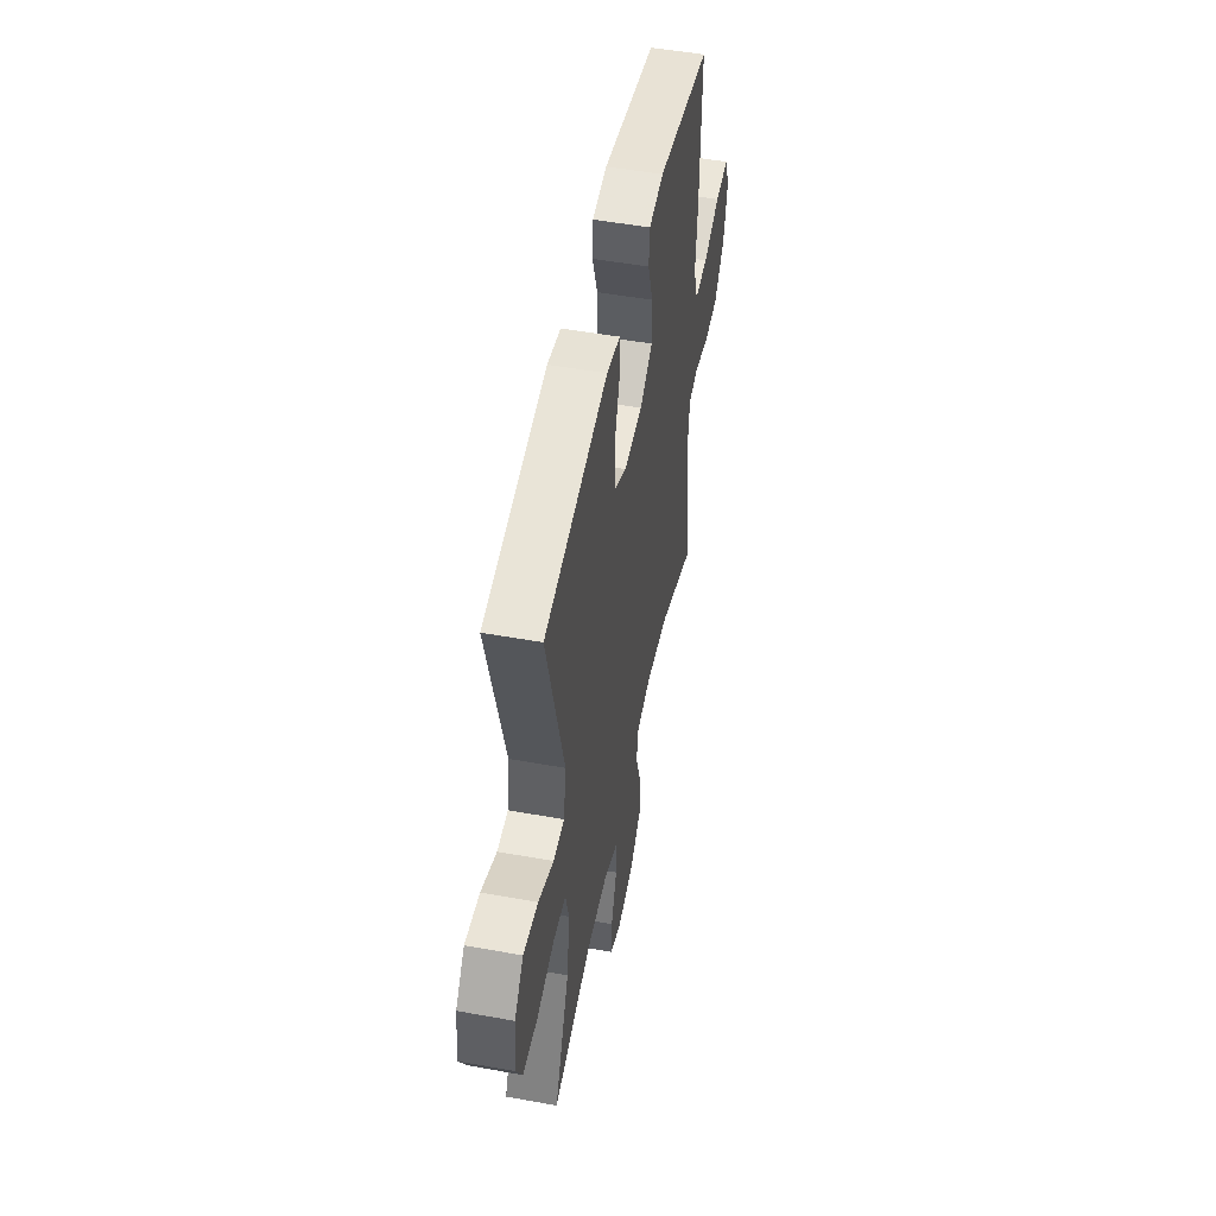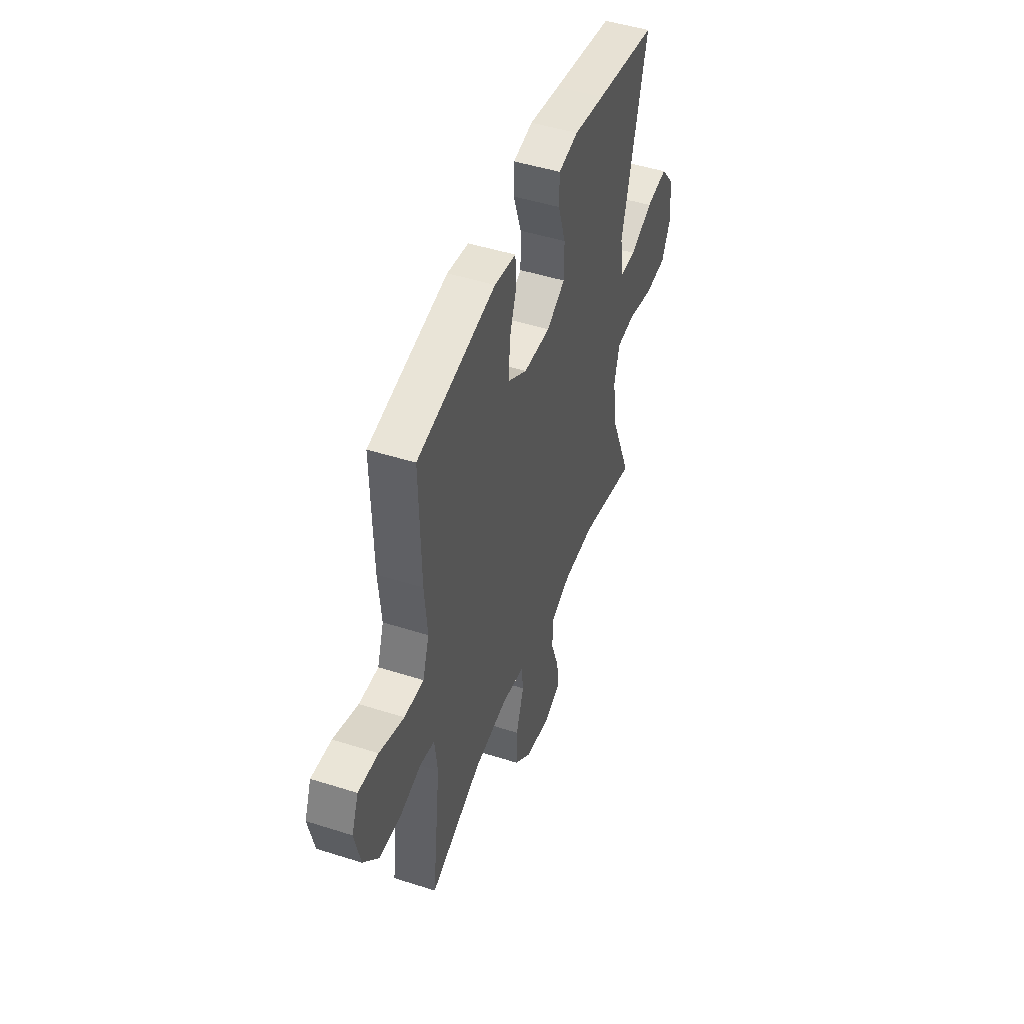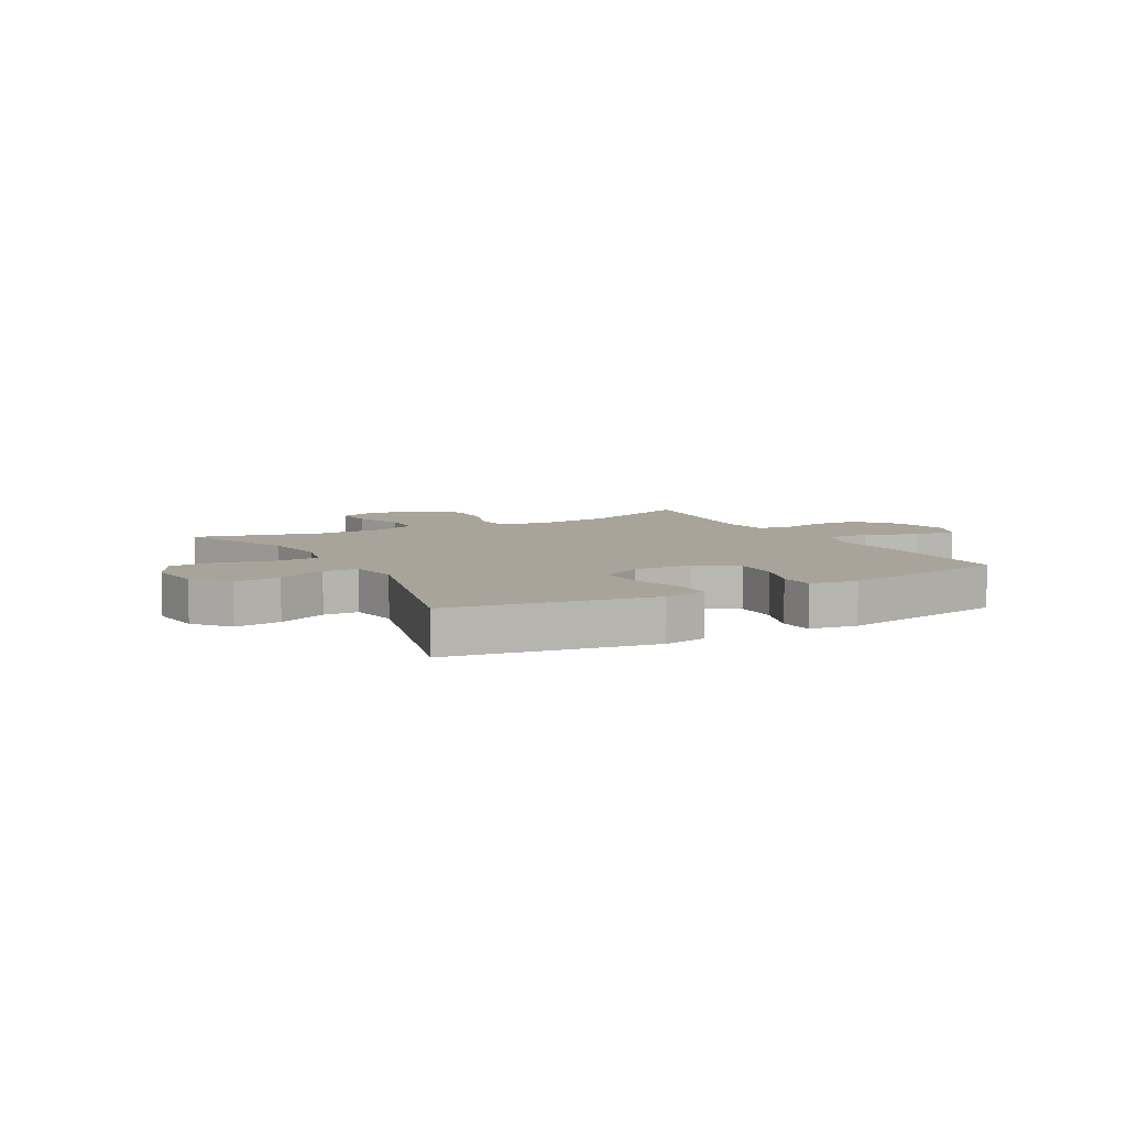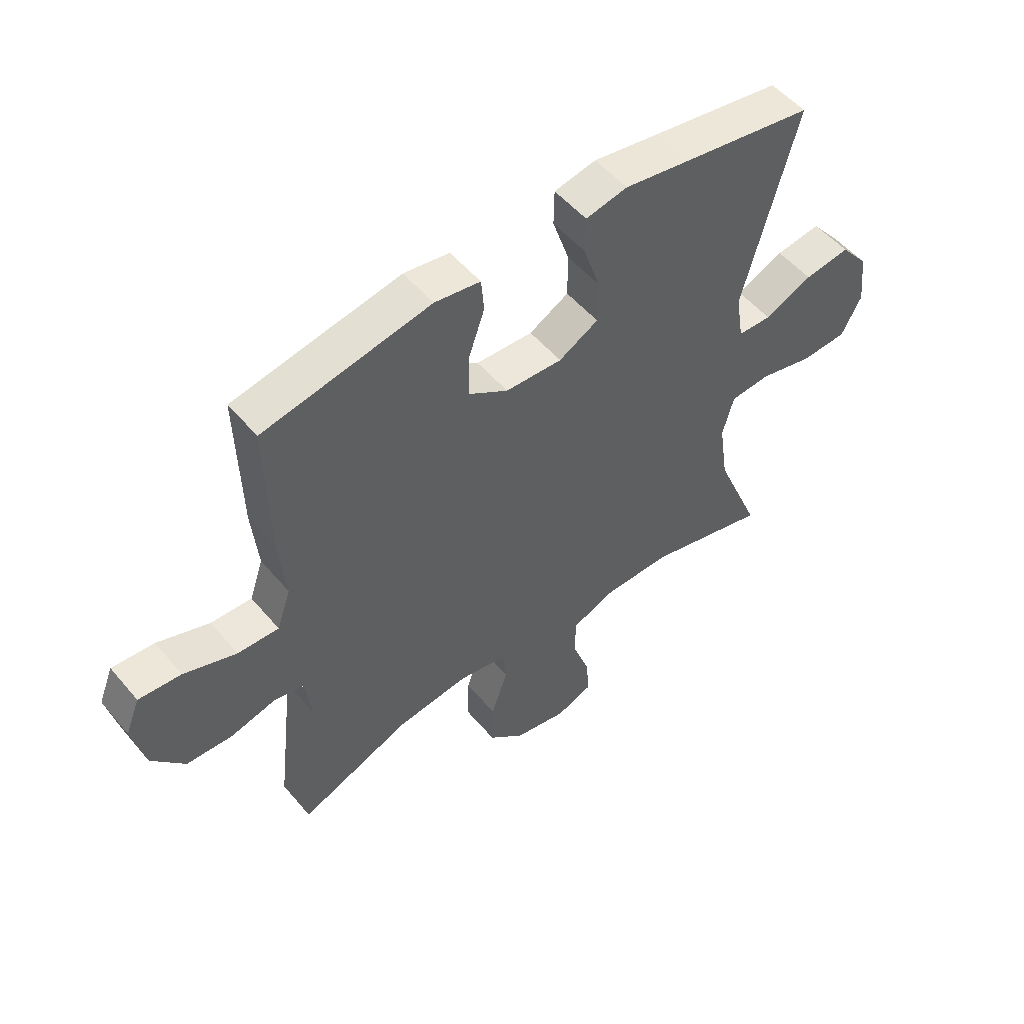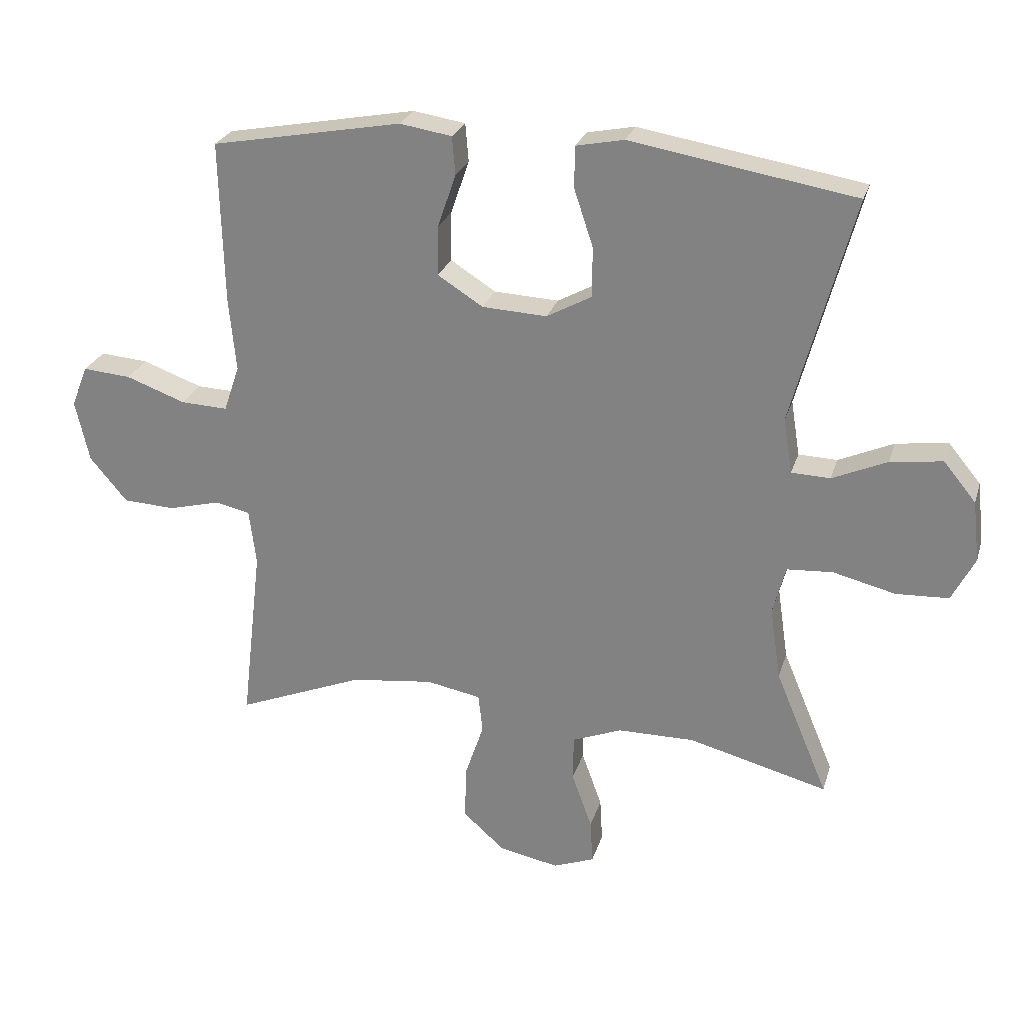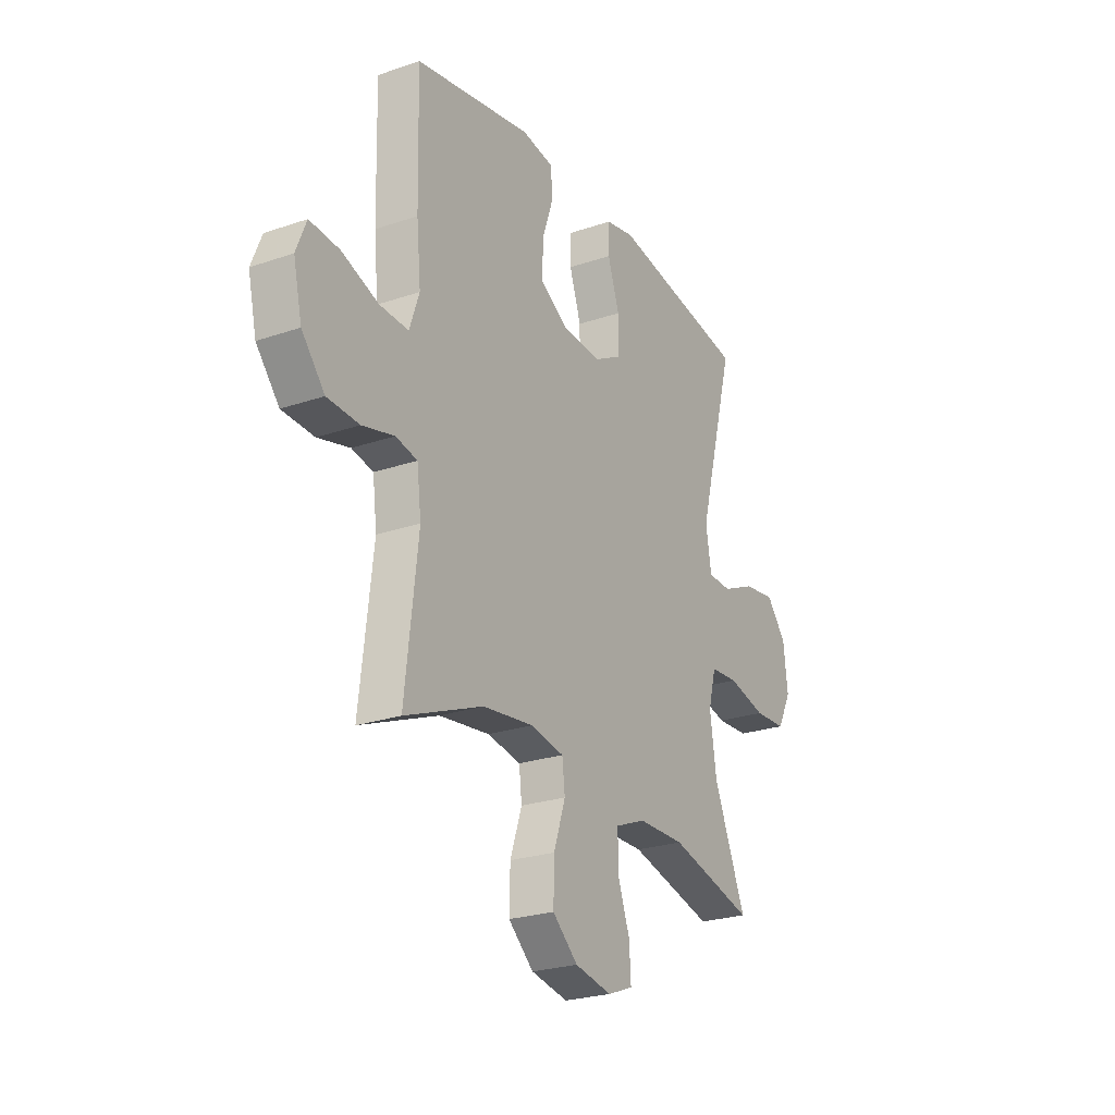
<metadata>
{"format":"obj","ext":"obj","renderer":"f3d","projection":"perspective","resolution":1024,"background":"white","views":[{"elev":50.5,"azim":-78.8,"up":"+Z"},{"elev":47.5,"azim":109.8,"up":"+Z"},{"elev":7.3,"azim":-28.7,"up":"+Y"},{"elev":52.6,"azim":141.0,"up":"+Z"},{"elev":25.8,"azim":-164.4,"up":"+Z"},{"elev":-24.6,"azim":119.3,"up":"+Z"}]}
</metadata>
<code>
v -0.5 0.07 -0.5
v -0.417 0.07 -0.301
v -0.4 0.07 -0.186
v -0.42 0.07 -0.11
v -0.492 0.07 -0.105
v -0.59 0.07 -0.129
v -0.673 0.07 -0.125
v -0.709 0.07 -0.055
v -0.698 0.07 0.041
v -0.647 0.07 0.103
v -0.565 0.07 0.092
v -0.479 0.07 0.054
v -0.418 0.07 0.056
v -0.404 0.07 0.143
v -0.5 0.07 0.5
v -0.265 0.07 0.539
v -0.147 0.07 0.559
v -0.072 0.07 0.544
v -0.071 0.07 0.479
v -0.101 0.07 0.389
v -0.101 0.07 0.31
v -0.03 0.07 0.271
v 0.072 0.07 0.276
v 0.143 0.07 0.321
v 0.142 0.07 0.399
v 0.113 0.07 0.483
v 0.118 0.07 0.543
v 0.2 0.07 0.556
v 0.5 0.07 0.5
v 0.494 0.07 0.244
v 0.483 0.07 0.128
v 0.508 0.07 0.055
v 0.582 0.07 0.058
v 0.676 0.07 0.092
v 0.752 0.07 0.098
v 0.778 0.07 0.033
v 0.756 0.07 -0.064
v 0.697 0.07 -0.134
v 0.615 0.07 -0.138
v 0.533 0.07 -0.117
v 0.478 0.07 -0.129
v 0.467 0.07 -0.217
v 0.5 0.07 -0.5
v 0.299 0.07 -0.419
v 0.169 0.07 -0.403
v 0.083 0.07 -0.419
v 0.076 0.07 -0.48
v 0.106 0.07 -0.569
v 0.108 0.07 -0.654
v 0.043 0.07 -0.712
v -0.052 0.07 -0.731
v -0.117 0.07 -0.706
v -0.113 0.07 -0.636
v -0.081 0.07 -0.547
v -0.082 0.07 -0.475
v -0.16 0.07 -0.444
v -0.281 0.07 -0.443
v -0.5 0 -0.5
v -0.417 0 -0.301
v -0.4 0 -0.186
v -0.42 0 -0.11
v -0.492 0 -0.105
v -0.59 0 -0.129
v -0.673 0 -0.125
v -0.709 0 -0.055
v -0.698 0 0.041
v -0.647 0 0.103
v -0.565 0 0.092
v -0.479 0 0.054
v -0.418 0 0.056
v -0.404 0 0.143
v -0.5 0 0.5
v -0.265 0 0.539
v -0.147 0 0.559
v -0.072 0 0.544
v -0.071 0 0.479
v -0.101 0 0.389
v -0.101 0 0.31
v -0.03 0 0.271
v 0.072 0 0.276
v 0.143 0 0.321
v 0.142 0 0.399
v 0.113 0 0.483
v 0.118 0 0.543
v 0.2 0 0.556
v 0.5 0 0.5
v 0.494 0 0.244
v 0.483 0 0.128
v 0.508 0 0.055
v 0.582 0 0.058
v 0.676 0 0.092
v 0.752 0 0.098
v 0.778 0 0.033
v 0.756 0 -0.064
v 0.697 0 -0.134
v 0.615 0 -0.138
v 0.533 0 -0.117
v 0.478 0 -0.129
v 0.467 0 -0.217
v 0.5 0 -0.5
v 0.299 0 -0.419
v 0.169 0 -0.403
v 0.083 0 -0.419
v 0.076 0 -0.48
v 0.106 0 -0.569
v 0.108 0 -0.654
v 0.043 0 -0.712
v -0.052 0 -0.731
v -0.117 0 -0.706
v -0.113 0 -0.636
v -0.081 0 -0.547
v -0.082 0 -0.475
v -0.16 0 -0.444
v -0.281 0 -0.443
f 51 52 53 54
f 51 54 55
f 50 51 55
f 47 48 49 50
f 46 47 50 55
f 42 43 44
f 41 42 44 45
f 37 38 39 40
f 37 40 41
f 36 37 41
f 33 34 35 36
f 32 33 36 41
f 31 32 41 45
f 25 26 27 28
f 24 25 28 29
f 23 24 29 30
f 17 18 19 20
f 16 17 20 21
f 14 15 16 21
f 13 14 21 22
f 9 10 11 12
f 9 12 13
f 8 9 13
f 5 6 7 8
f 4 5 8 13
f 3 4 13 22
f 57 1 2
f 56 57 2 3
f 46 55 56 3
f 30 31 45 46
f 23 30 46
f 3 22 23 46
f 111 110 109 108
f 112 111 108
f 112 108 107
f 107 106 105 104
f 112 107 104 103
f 101 100 99
f 102 101 99 98
f 97 96 95 94
f 98 97 94
f 98 94 93
f 93 92 91 90
f 98 93 90 89
f 102 98 89 88
f 85 84 83 82
f 86 85 82 81
f 87 86 81 80
f 77 76 75 74
f 78 77 74 73
f 78 73 72 71
f 79 78 71 70
f 69 68 67 66
f 70 69 66
f 70 66 65
f 65 64 63 62
f 70 65 62 61
f 79 70 61 60
f 59 58 114
f 60 59 114 113
f 60 113 112 103
f 103 102 88 87
f 103 87 80
f 103 80 79 60
f 1 58 59 2
f 2 59 60 3
f 3 60 61 4
f 4 61 62 5
f 5 62 63 6
f 6 63 64 7
f 7 64 65 8
f 8 65 66 9
f 9 66 67 10
f 10 67 68 11
f 11 68 69 12
f 12 69 70 13
f 13 70 71 14
f 14 71 72 15
f 15 72 73 16
f 16 73 74 17
f 17 74 75 18
f 18 75 76 19
f 19 76 77 20
f 20 77 78 21
f 21 78 79 22
f 22 79 80 23
f 23 80 81 24
f 24 81 82 25
f 25 82 83 26
f 26 83 84 27
f 27 84 85 28
f 28 85 86 29
f 29 86 87 30
f 30 87 88 31
f 31 88 89 32
f 32 89 90 33
f 33 90 91 34
f 34 91 92 35
f 35 92 93 36
f 36 93 94 37
f 37 94 95 38
f 38 95 96 39
f 39 96 97 40
f 40 97 98 41
f 41 98 99 42
f 42 99 100 43
f 43 100 101 44
f 44 101 102 45
f 45 102 103 46
f 46 103 104 47
f 47 104 105 48
f 48 105 106 49
f 49 106 107 50
f 50 107 108 51
f 51 108 109 52
f 52 109 110 53
f 53 110 111 54
f 54 111 112 55
f 55 112 113 56
f 56 113 114 57
f 57 114 58 1

</code>
